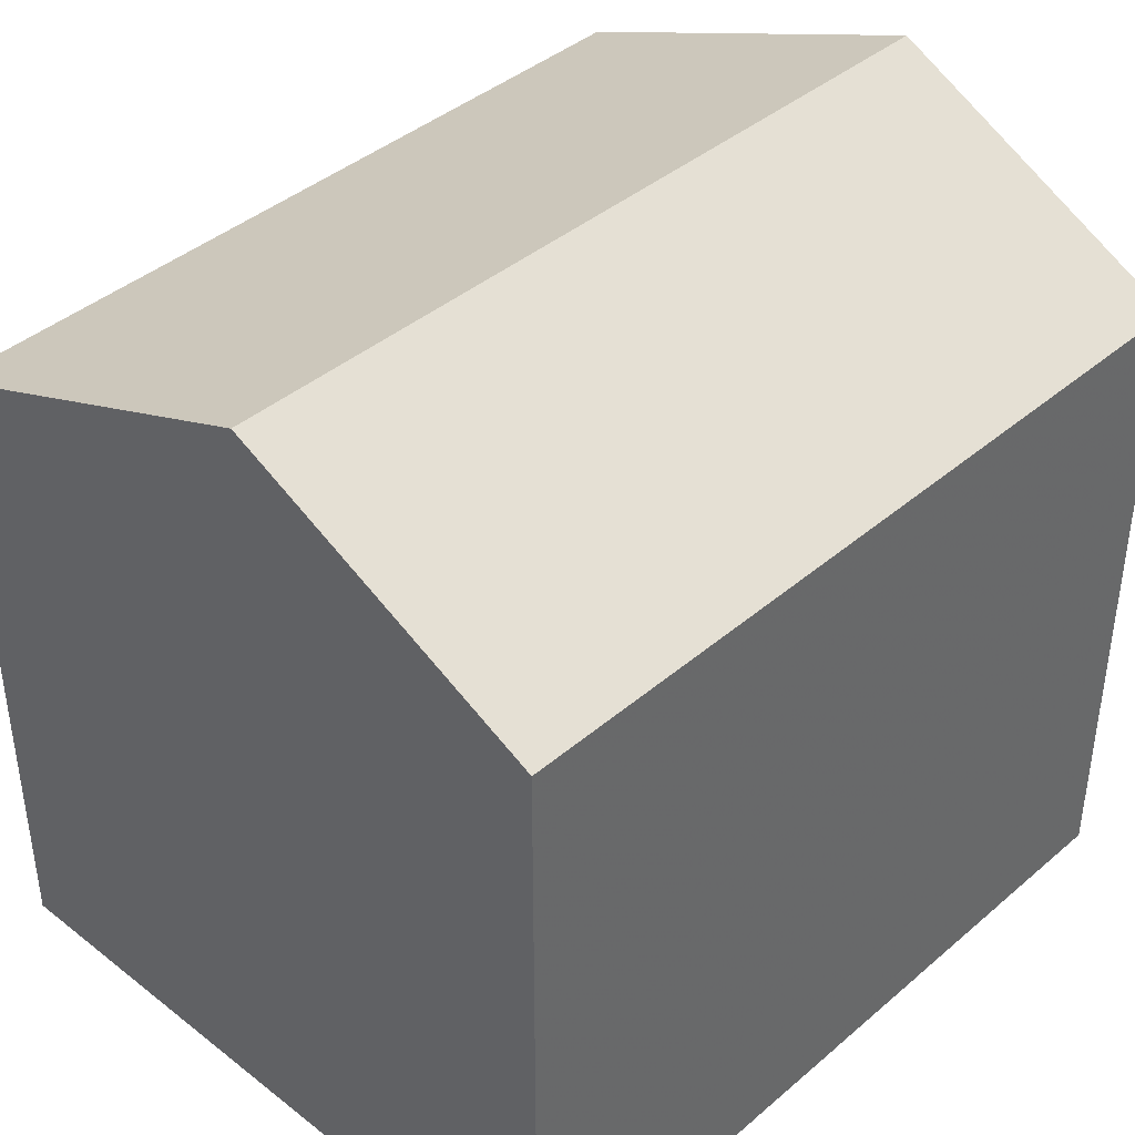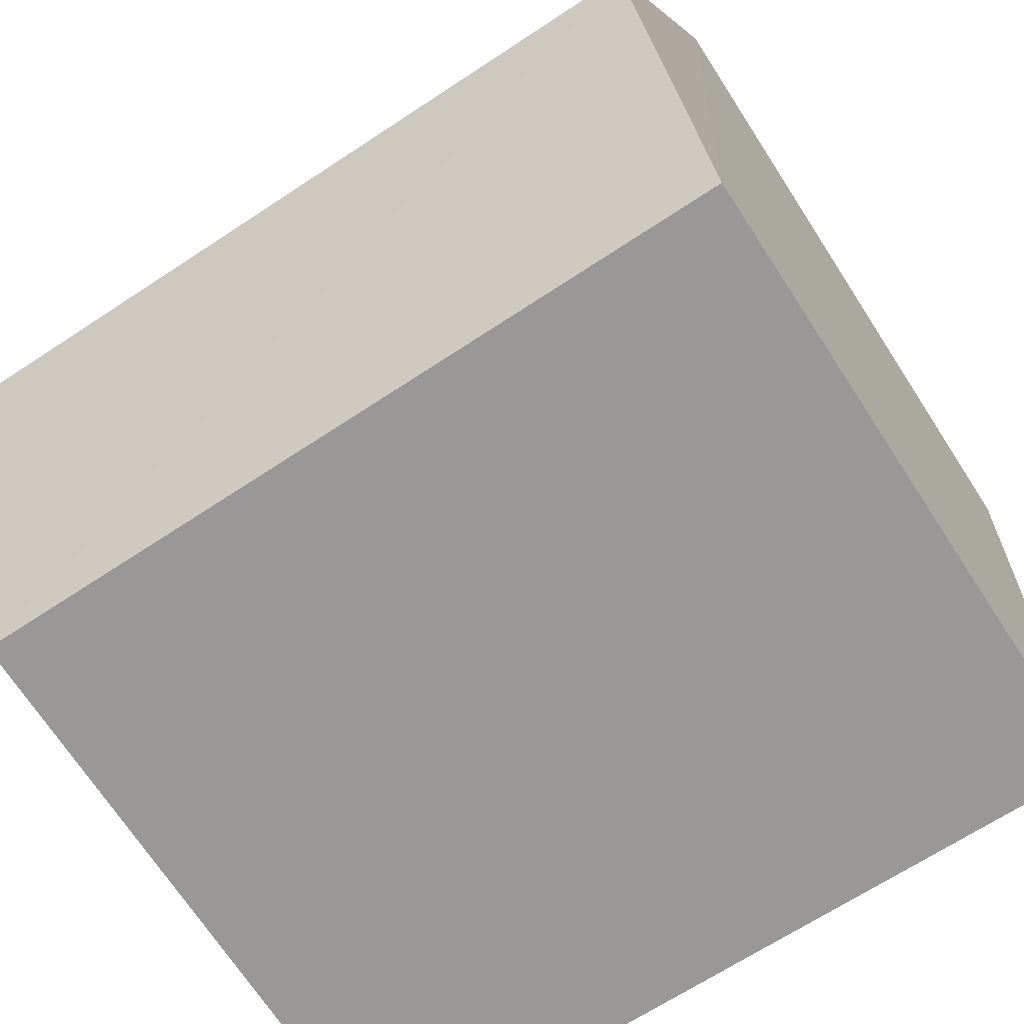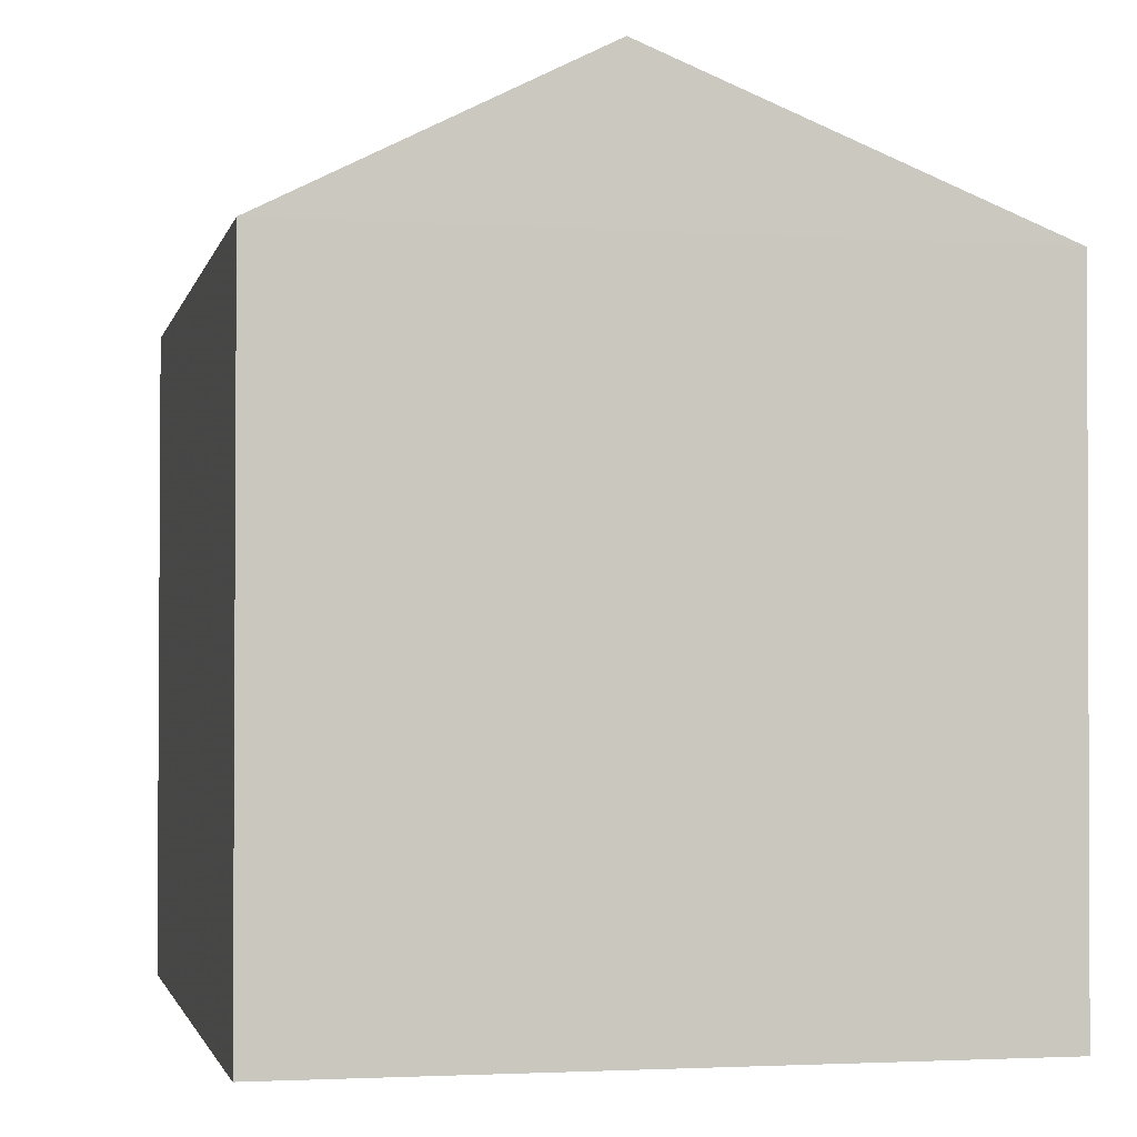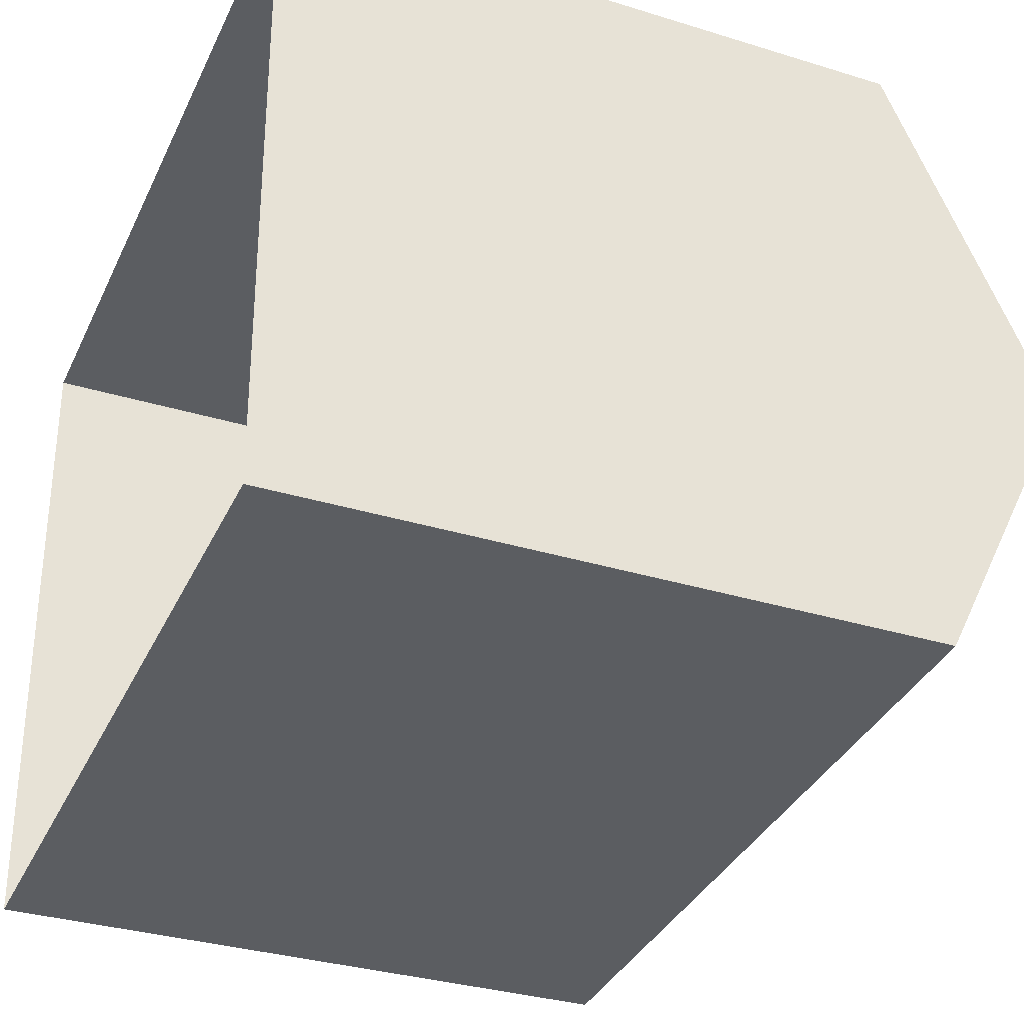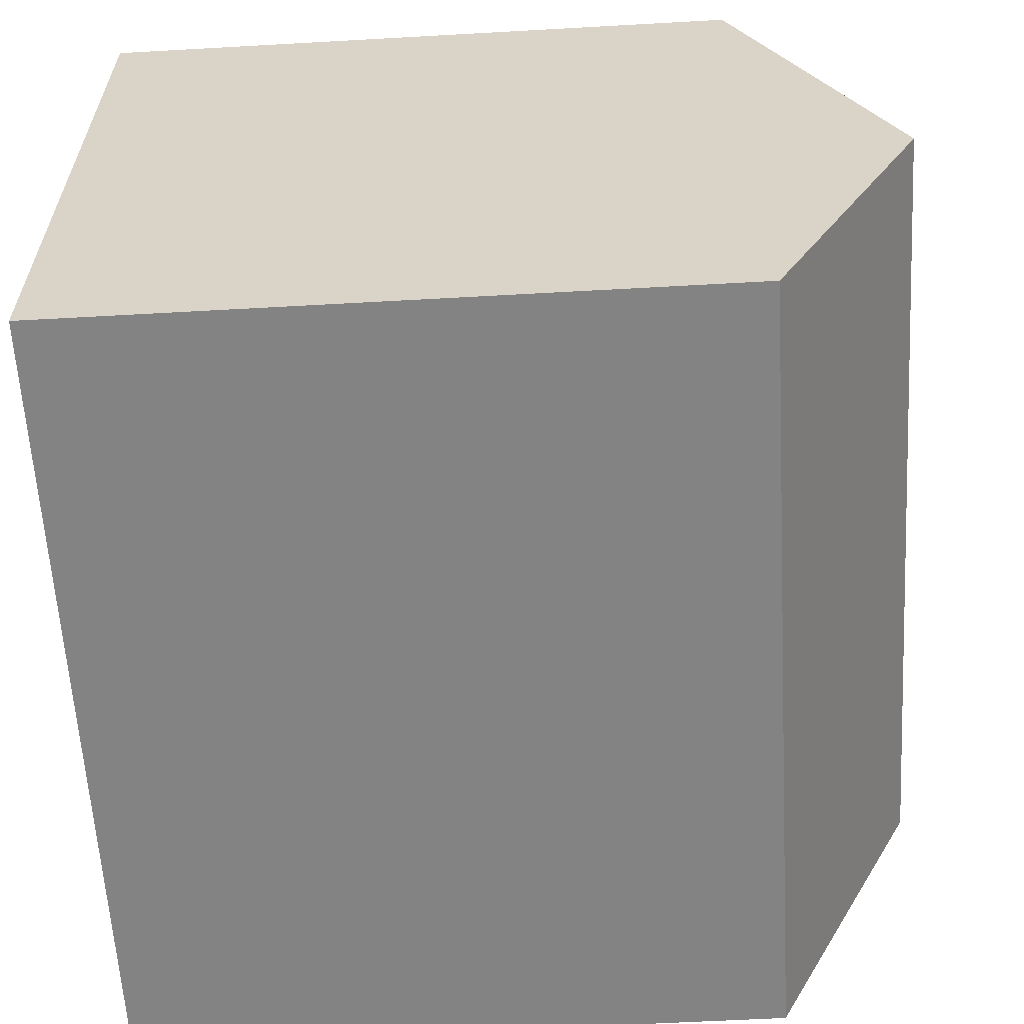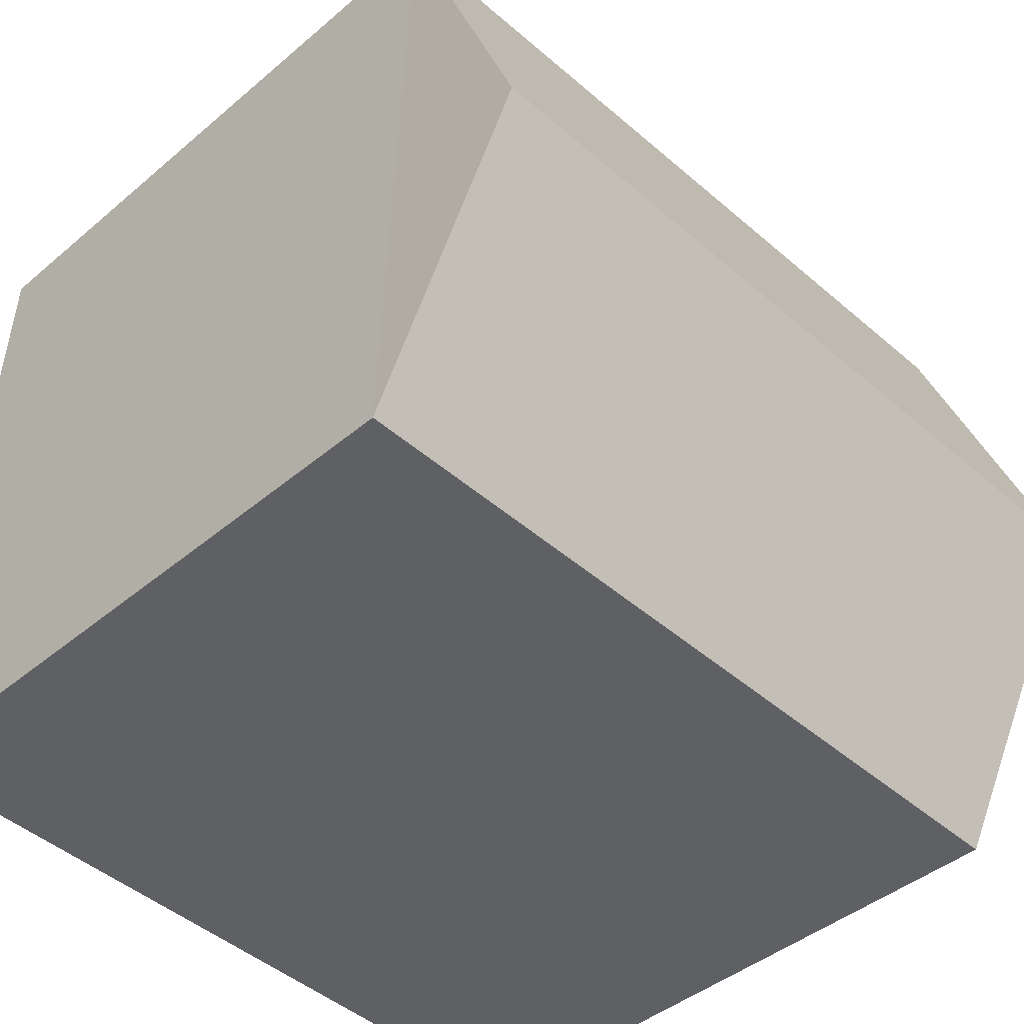
<metadata>
{"format":"obj","ext":"obj","renderer":"f3d","projection":"perspective","resolution":1024,"background":"white","views":[{"elev":40.8,"azim":-48.4,"up":"+Z"},{"elev":-70.4,"azim":33.4,"up":"+Y"},{"elev":-2.2,"azim":75.3,"up":"+Z"},{"elev":-33.3,"azim":-112.9,"up":"+Y"},{"elev":-58.6,"azim":-86.6,"up":"+Y"},{"elev":-42.7,"azim":-44.6,"up":"+Y"}]}
</metadata>
<code>
v -3.739e+05 -1.036e+05 26.07
v -3.739e+05 -1.036e+05 26.07
v -3.739e+05 -1.036e+05 26.07
v -3.739e+05 -1.036e+05 26.07
v -3.739e+05 -1.036e+05 30.16
v -3.739e+05 -1.036e+05 30.16
v -3.739e+05 -1.036e+05 31.13
v -3.739e+05 -1.036e+05 31.13
v -3.739e+05 -1.036e+05 30.16
v -3.739e+05 -1.036e+05 30.16
f 1 2 3
f 1 4 2
f 5 6 7
f 8 5 7
f 9 10 8
f 7 9 8
f 4 1 6
f 6 9 7
f 6 1 9
f 10 3 5
f 10 5 8
f 3 2 5
f 10 1 3
f 10 9 1
f 5 2 4
f 6 5 4

</code>
